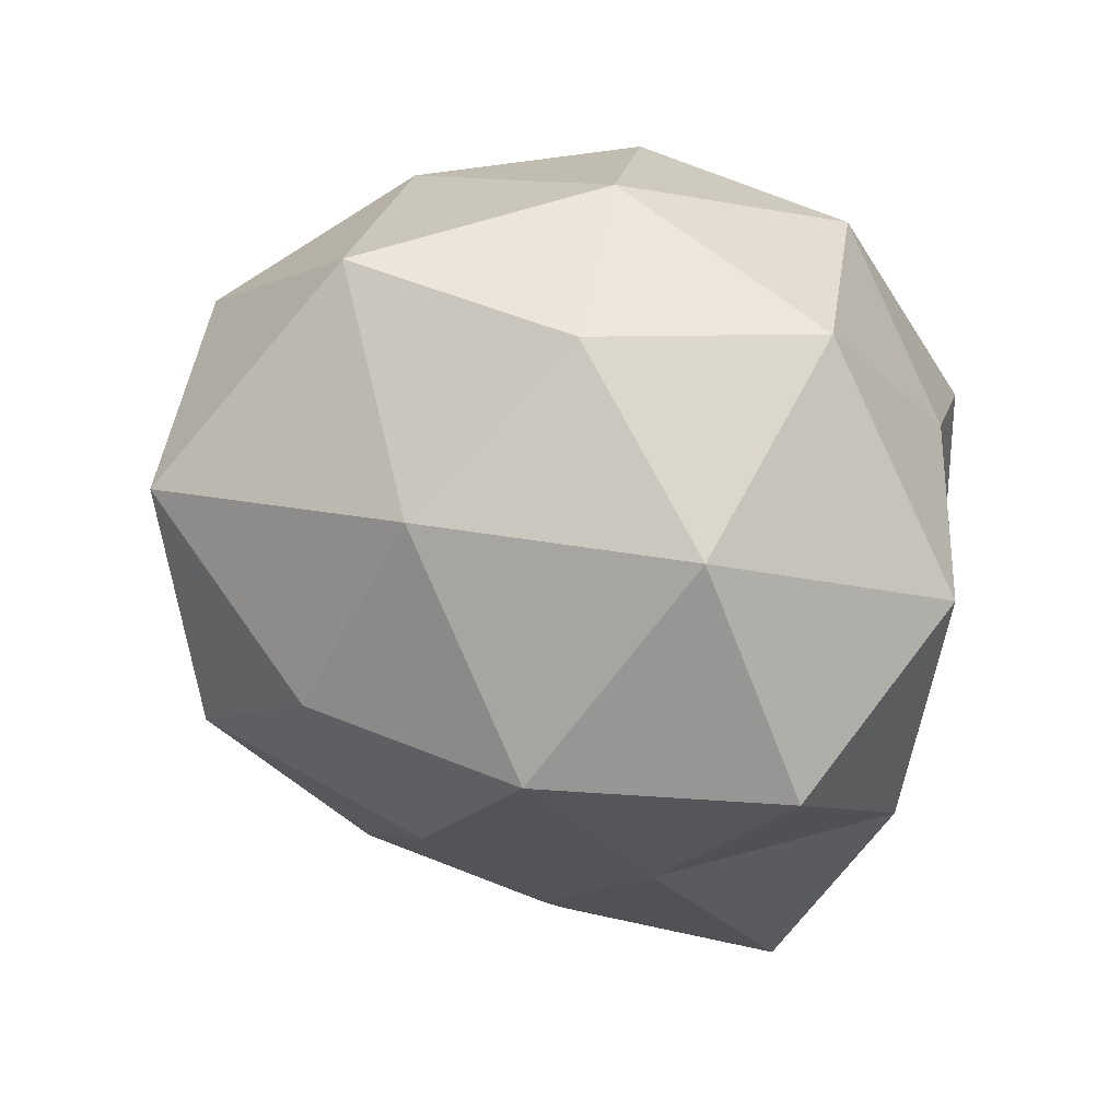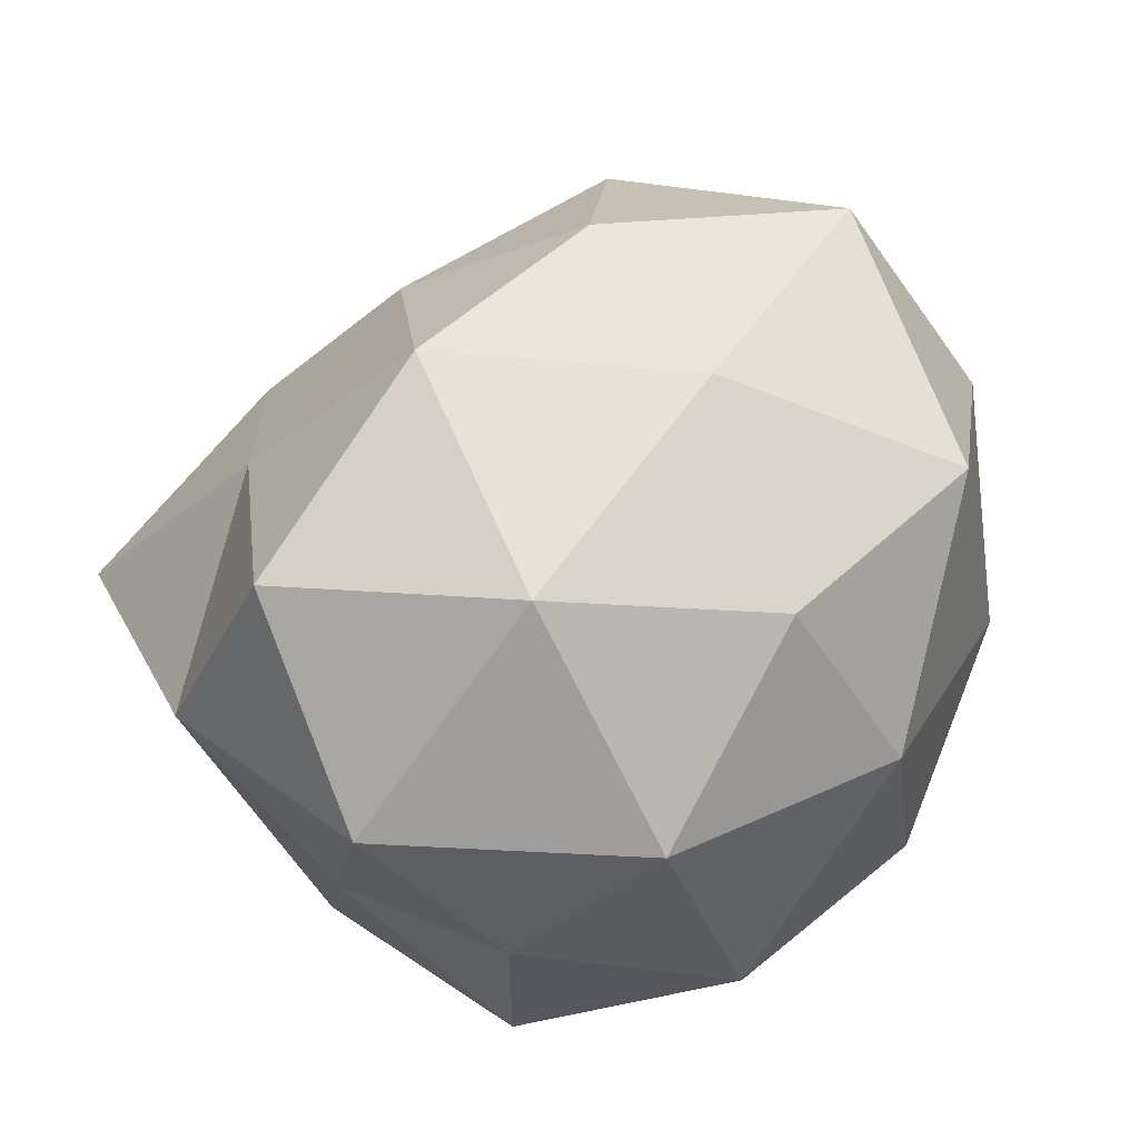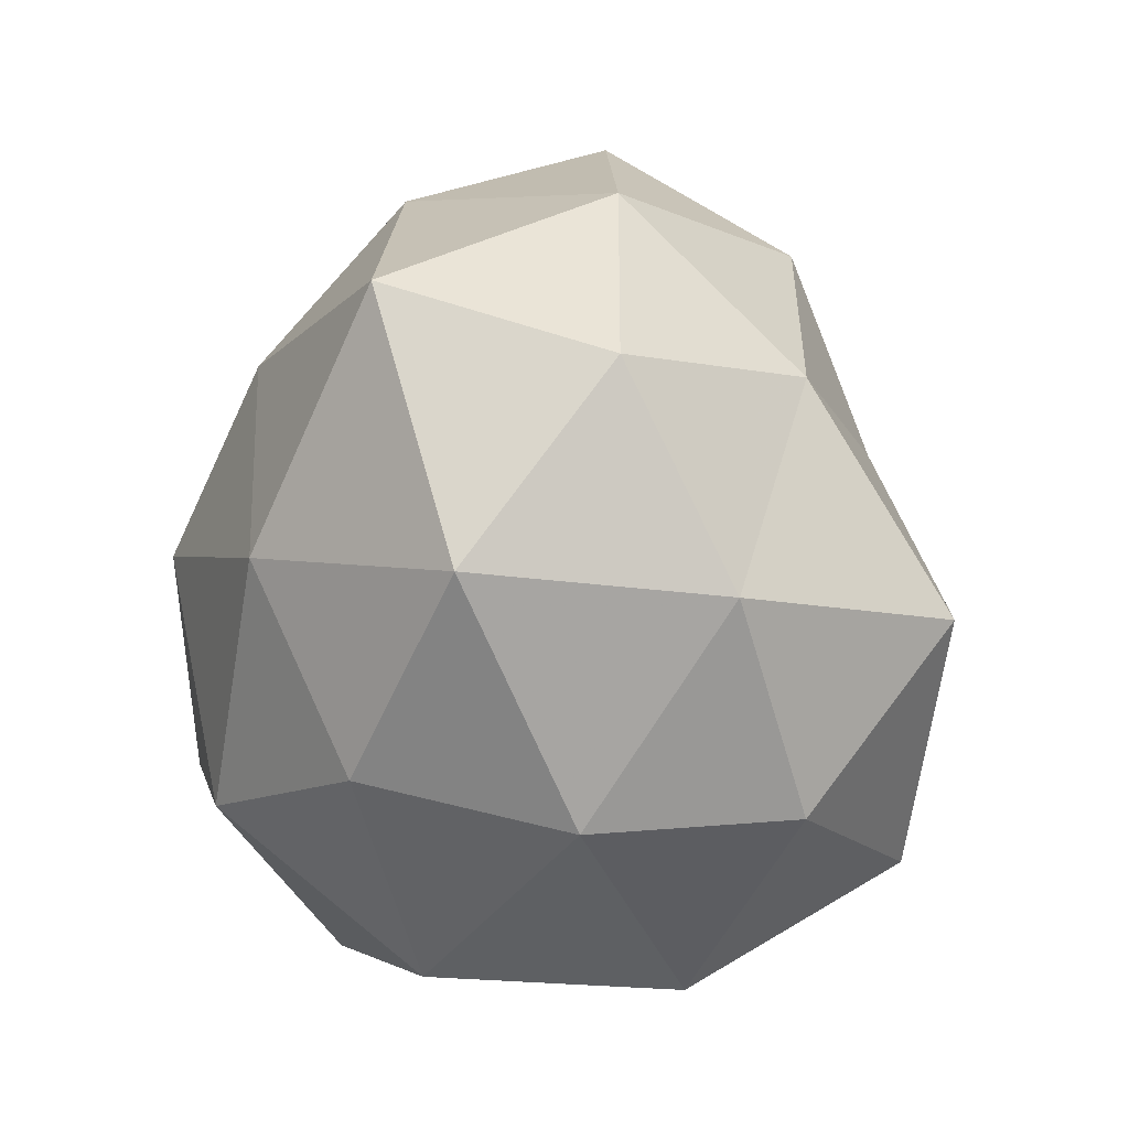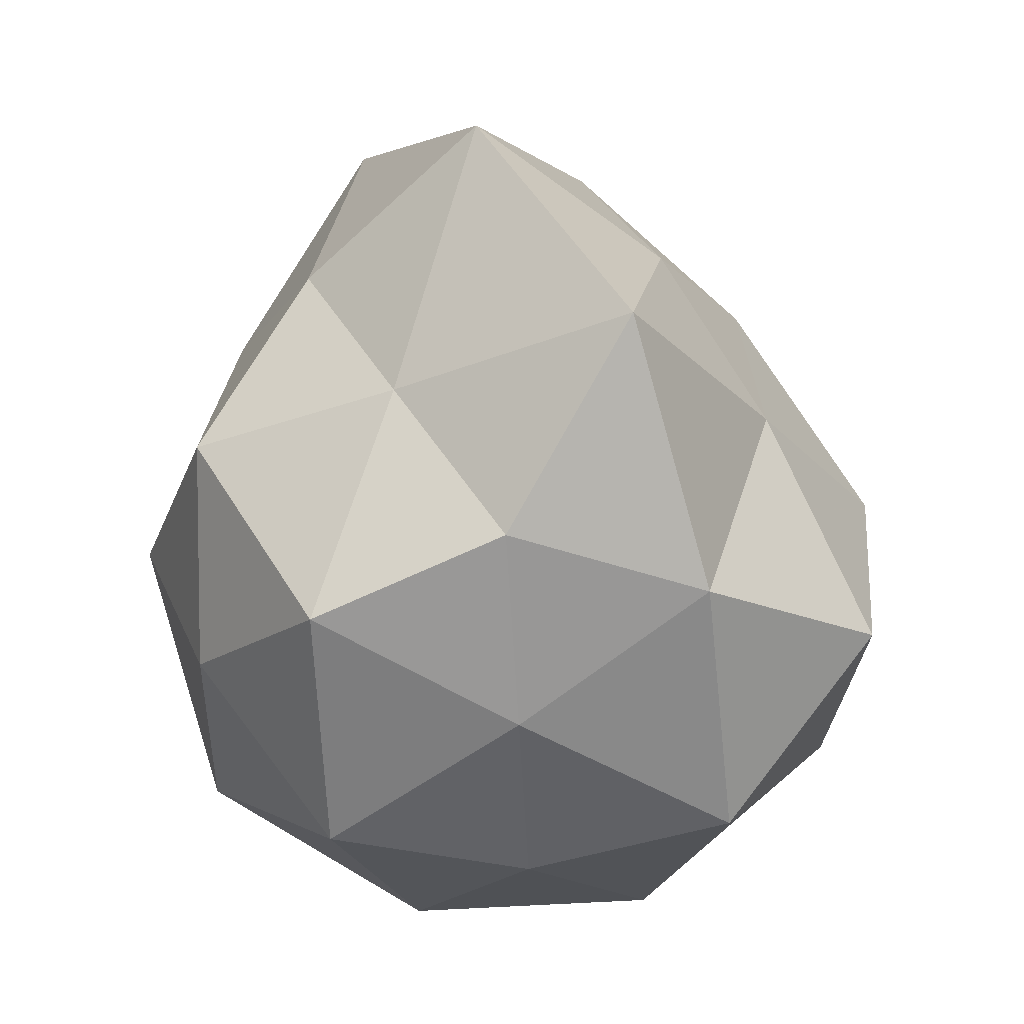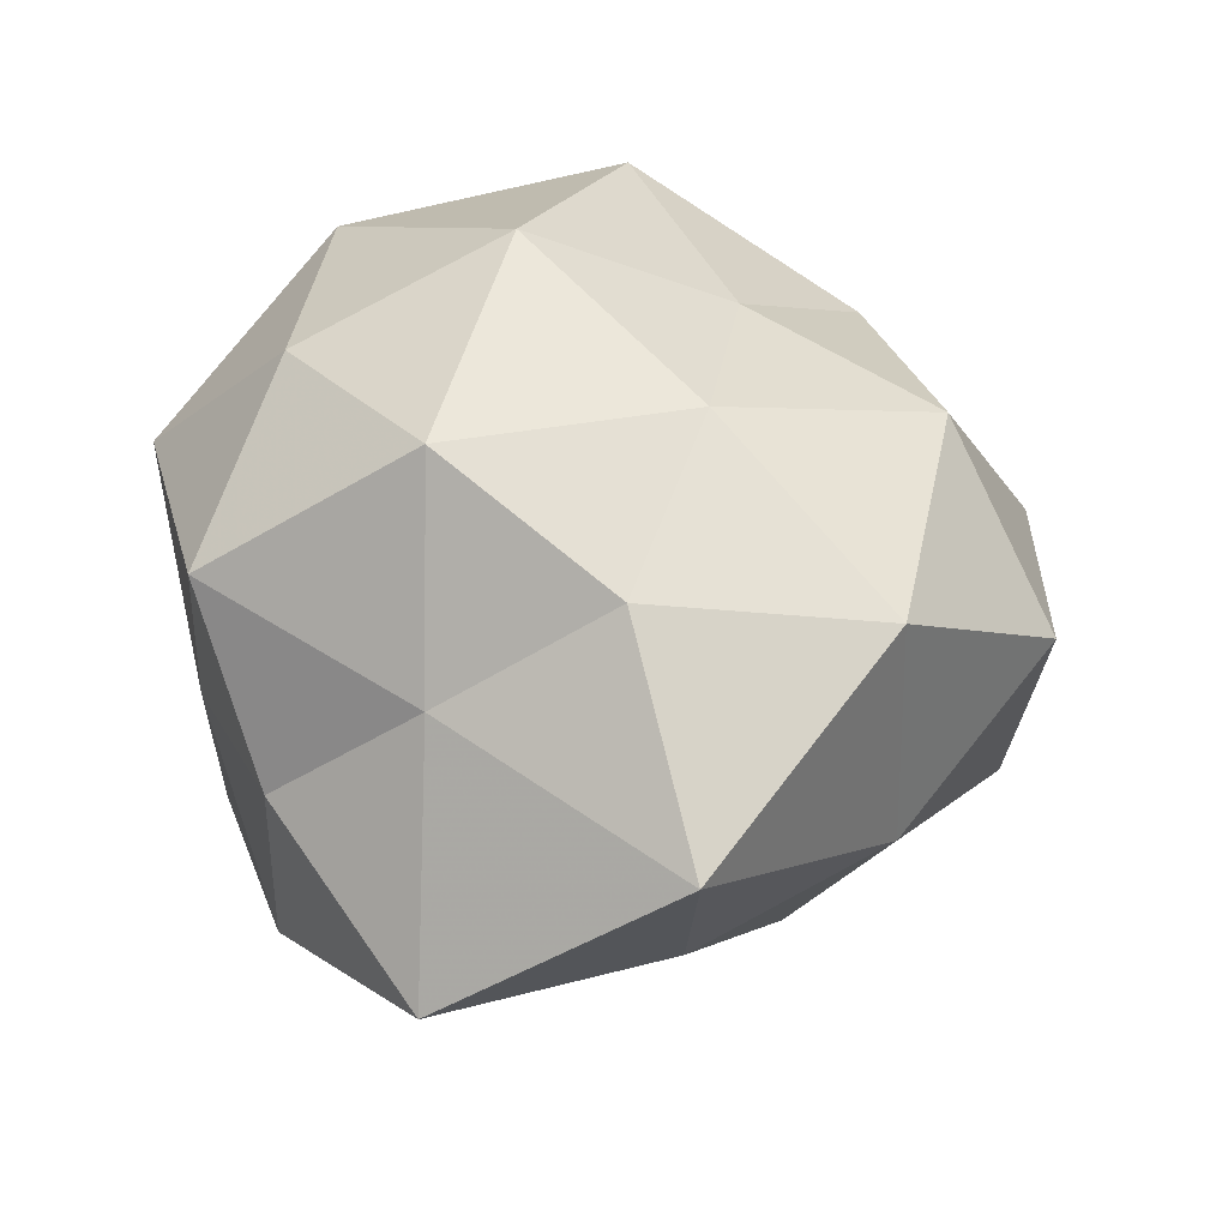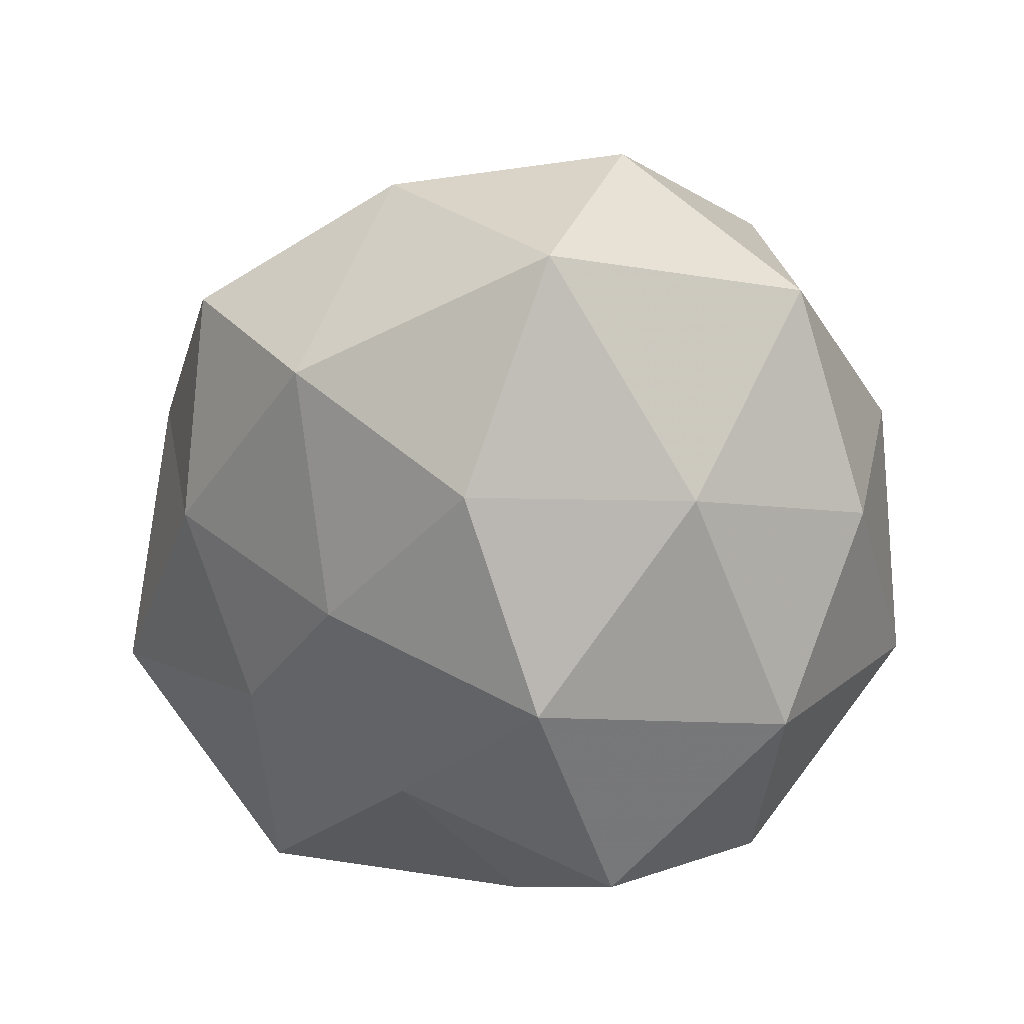
<metadata>
{"format":"obj","ext":"obj","renderer":"f3d","projection":"perspective","resolution":1024,"background":"white","views":[{"elev":-51.7,"azim":-56.5,"up":"+Z"},{"elev":-31.4,"azim":-151.6,"up":"+Y"},{"elev":-6.4,"azim":-86.0,"up":"+Y"},{"elev":-20.6,"azim":98.9,"up":"+Y"},{"elev":24.3,"azim":114.7,"up":"+Z"},{"elev":-51.6,"azim":-124.0,"up":"+Z"}]}
</metadata>
<code>
v 0.02523 0.01474 0.01322
v 0.01134 0.02939 -0.008053
v 0.01272 -0.02992 0.01302
v -0.003776 0.01048 0.02448
v -0.01984 0.01395 0.01939
v 0.02937 -0.01656 0.01121
v 0.02539 8.651e-05 0.02209
v 0.01568 0.003596 -0.02384
v 0.03651 0.004381 -0.01505
v 0.01919 -0.02282 -0.003553
v 0.02009 0.01691 -0.01577
v 0.008781 -0.01341 -0.03159
v -0.02573 -0.01995 0.002872
v -0.001737 0.03631 0.003473
v -0.02499 -0.01602 -0.01382
v -0.01565 -0.003826 0.03031
v 0.007571 -0.02856 -0.01919
v -0.003875 0.0028 -0.03144
v -0.01972 0.02822 0.005401
v 0.0166 -0.01571 0.02356
v -0.001745 -0.02172 0.02677
v -0.009496 0.03036 -0.012
v -0.03022 0.01953 -0.01178
v -0.01362 0.01646 -0.0229
v -0.03558 -0.002074 -0.00511
v 0.004497 -0.03111 -0.002096
v 0.03006 0.002048 0.004788
v 0.01575 0.03085 0.01086
v 0.01175 0.01475 0.02241
v -0.009038 -0.03152 0.009822
v 0.03304 0.02352 -0.002239
v -0.01082 -0.01747 -0.02631
v -0.02959 -0.00342 0.01438
v 0.004321 0.01819 -0.02093
v -0.003884 0.0267 0.01855
v -0.01948 -0.01872 0.01903
v -0.01261 -0.03043 -0.009904
v -0.0327 0.0135 0.006172
v 0.03026 -0.0108 -0.004249
v 0.02411 -0.01412 -0.01935
v -0.02286 0.0004393 -0.0217
v 0.006899 -0.002201 0.03146
f 10 6 3
f 9 8 11
f 4 5 16
f 18 8 12
f 3 6 20
f 20 6 7
f 3 20 21
f 14 2 22
f 14 22 19
f 22 23 19
f 22 24 23
f 15 13 25
f 26 10 3
f 26 17 10
f 7 27 1
f 6 27 7
f 14 28 2
f 1 29 7
f 28 29 1
f 3 21 30
f 26 3 30
f 2 31 11
f 11 31 9
f 31 1 27
f 31 27 9
f 28 1 31
f 28 31 2
f 17 32 12
f 12 32 18
f 5 33 16
f 13 33 25
f 2 11 34
f 34 11 8
f 34 8 18
f 2 34 22
f 24 34 18
f 22 34 24
f 35 5 4
f 19 5 35
f 14 19 35
f 14 35 28
f 35 4 29
f 35 29 28
f 36 21 16
f 30 36 13
f 30 21 36
f 13 36 33
f 16 33 36
f 37 13 15
f 26 37 17
f 30 13 37
f 26 30 37
f 37 15 32
f 37 32 17
f 19 38 5
f 19 23 38
f 38 23 25
f 5 38 33
f 25 33 38
f 10 39 6
f 6 39 27
f 9 27 39
f 40 8 9
f 40 12 8
f 17 40 10
f 17 12 40
f 39 40 9
f 10 40 39
f 18 41 24
f 23 24 41
f 25 41 15
f 23 41 25
f 32 15 41
f 32 41 18
f 16 42 4
f 7 42 20
f 21 42 16
f 21 20 42
f 29 4 42
f 29 42 7

</code>
